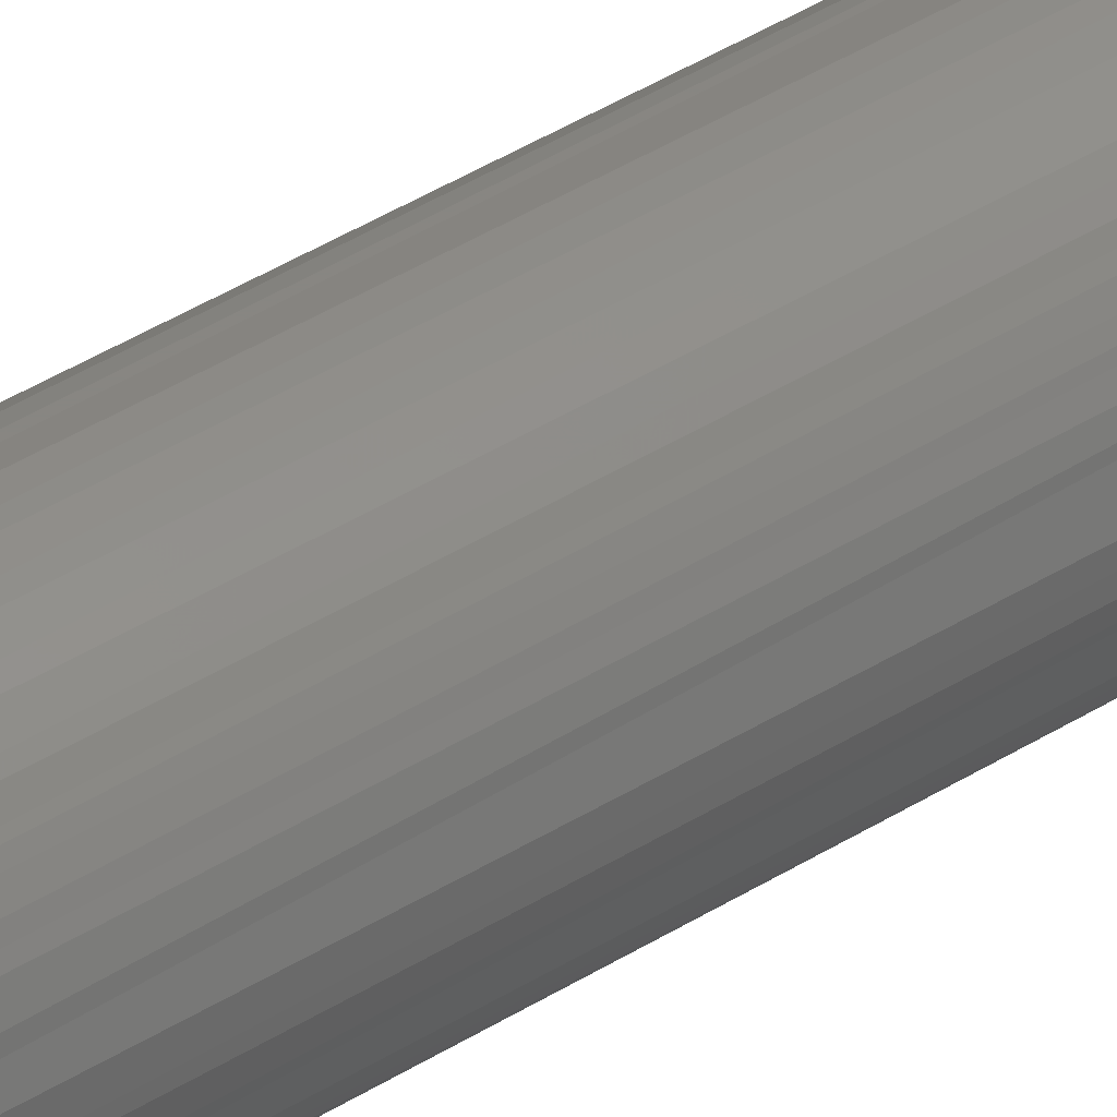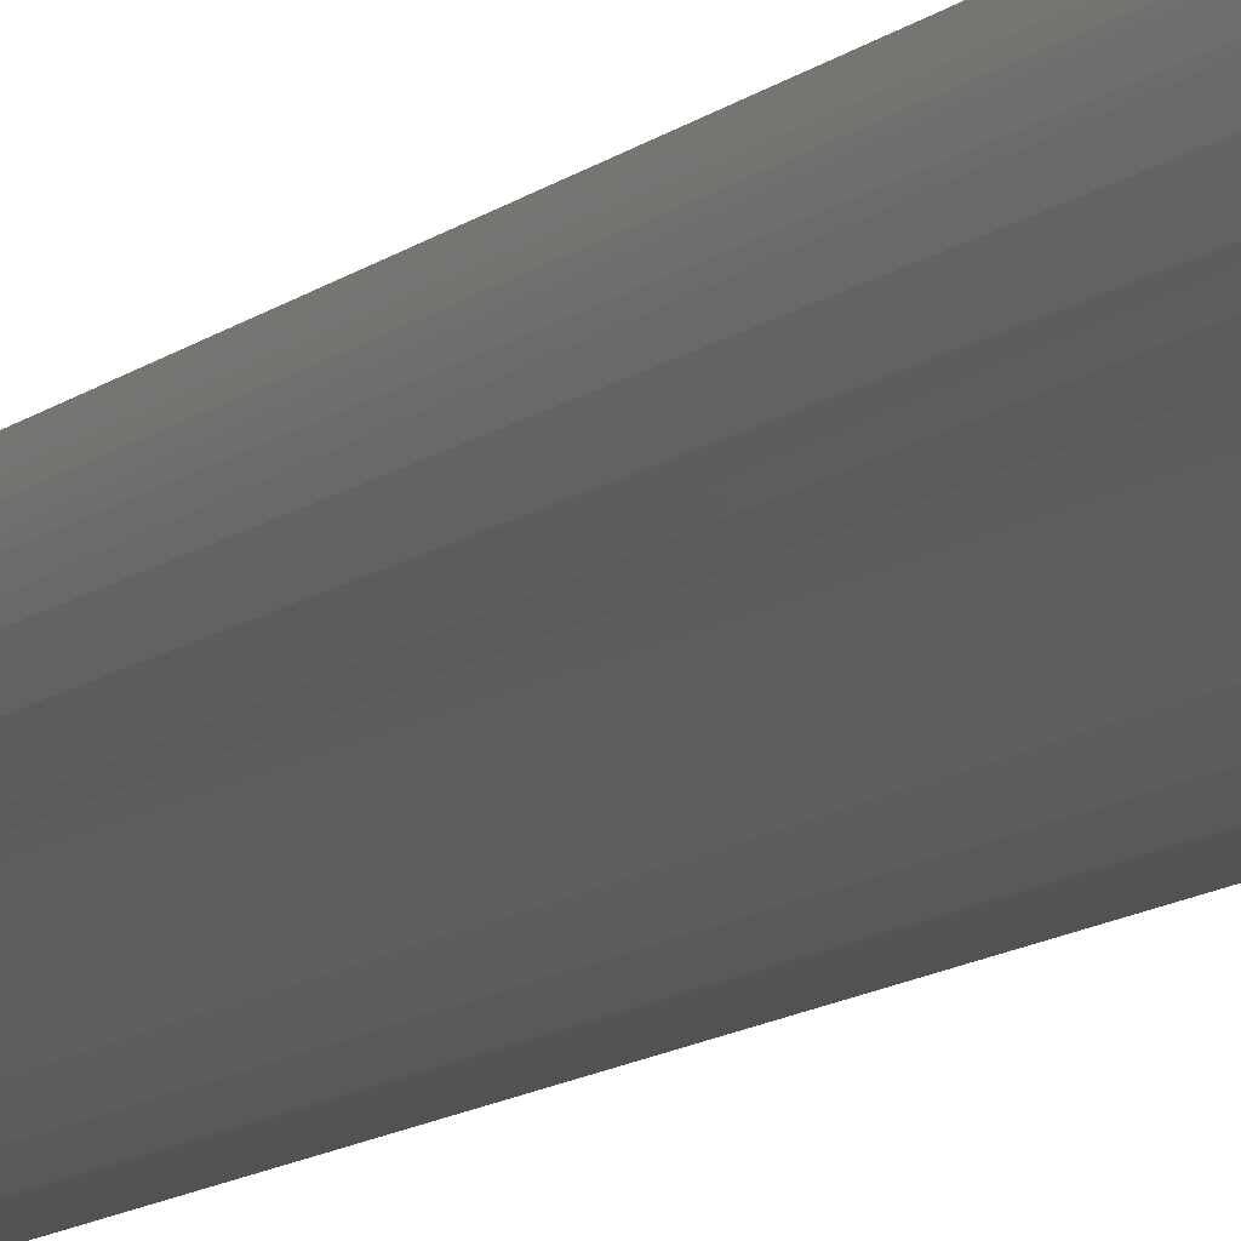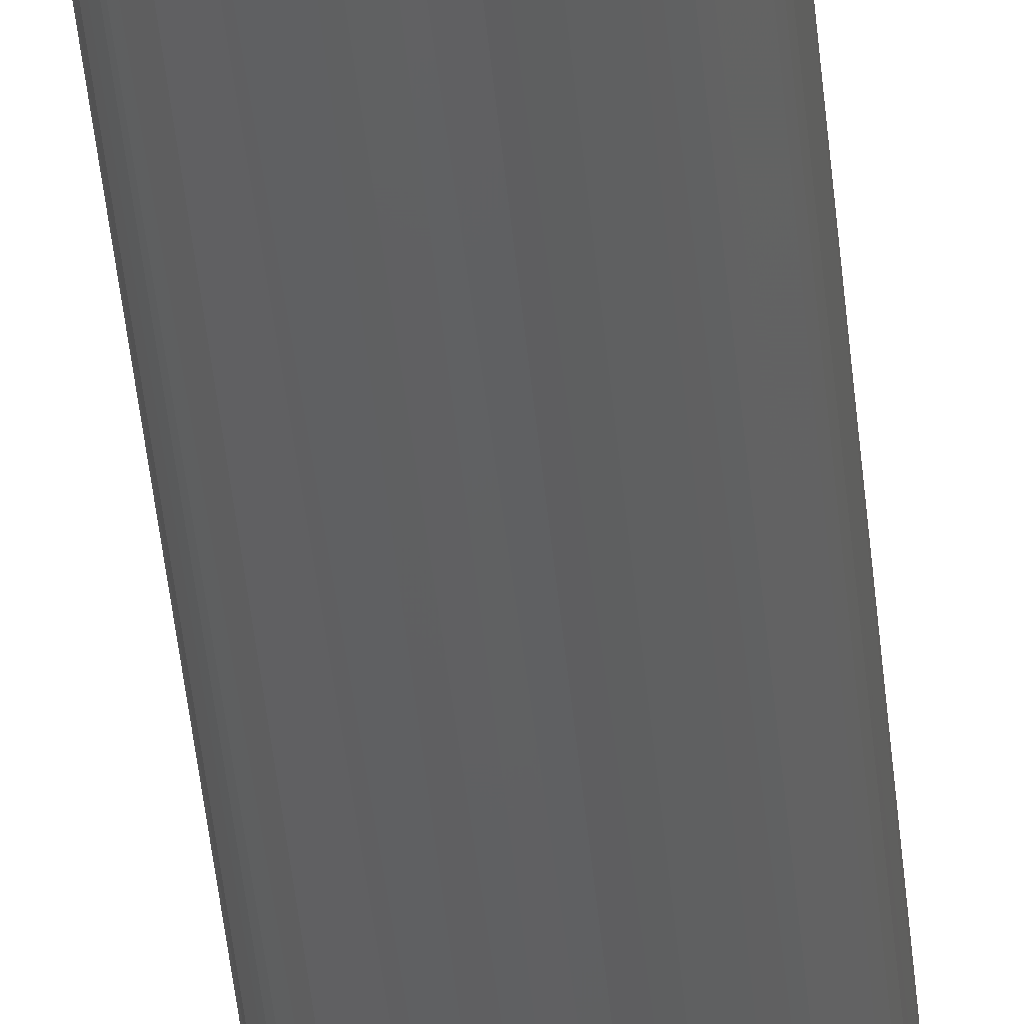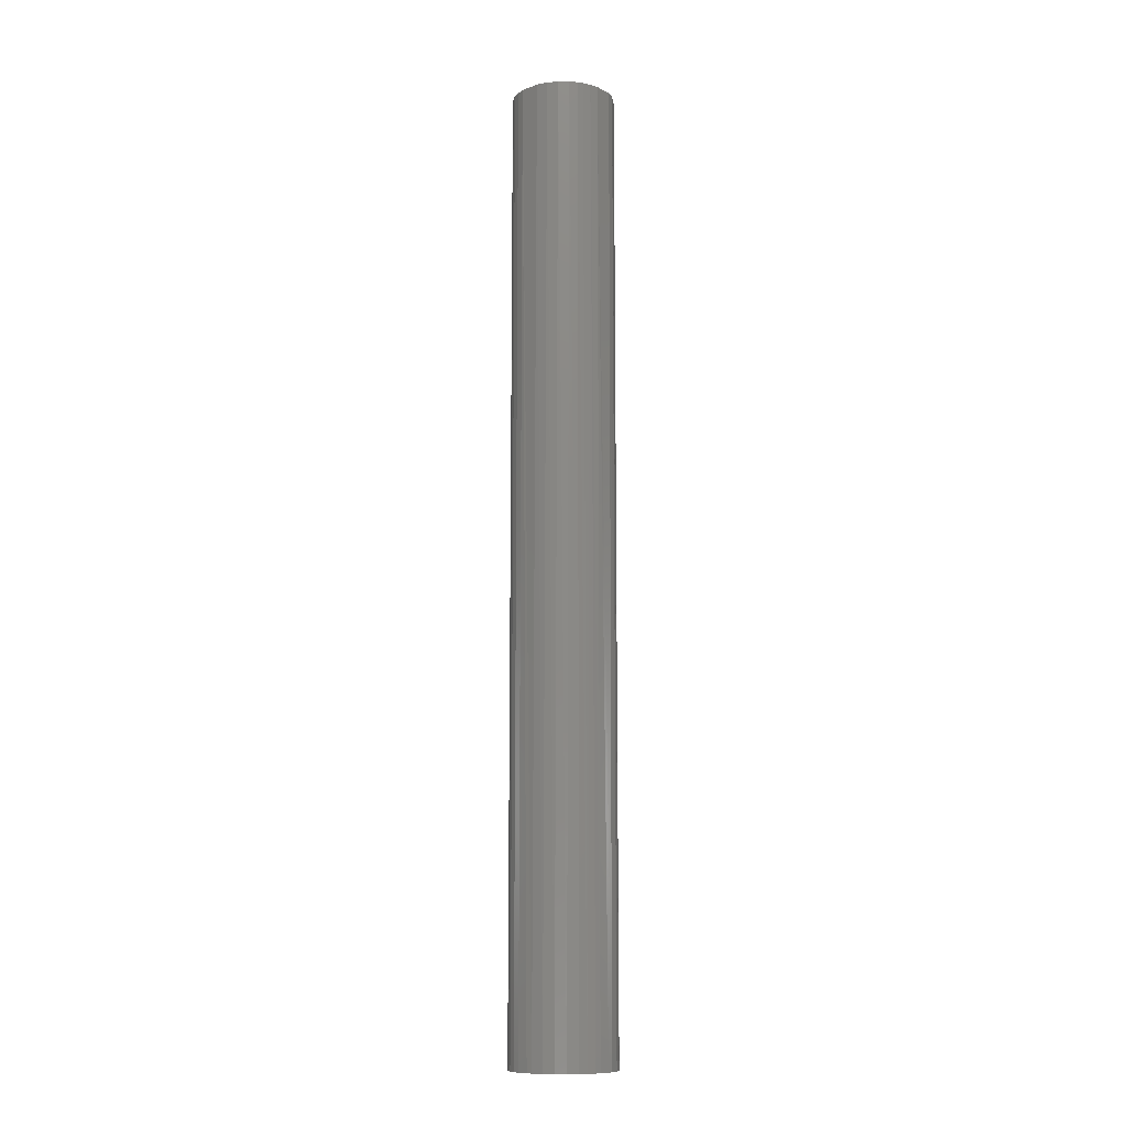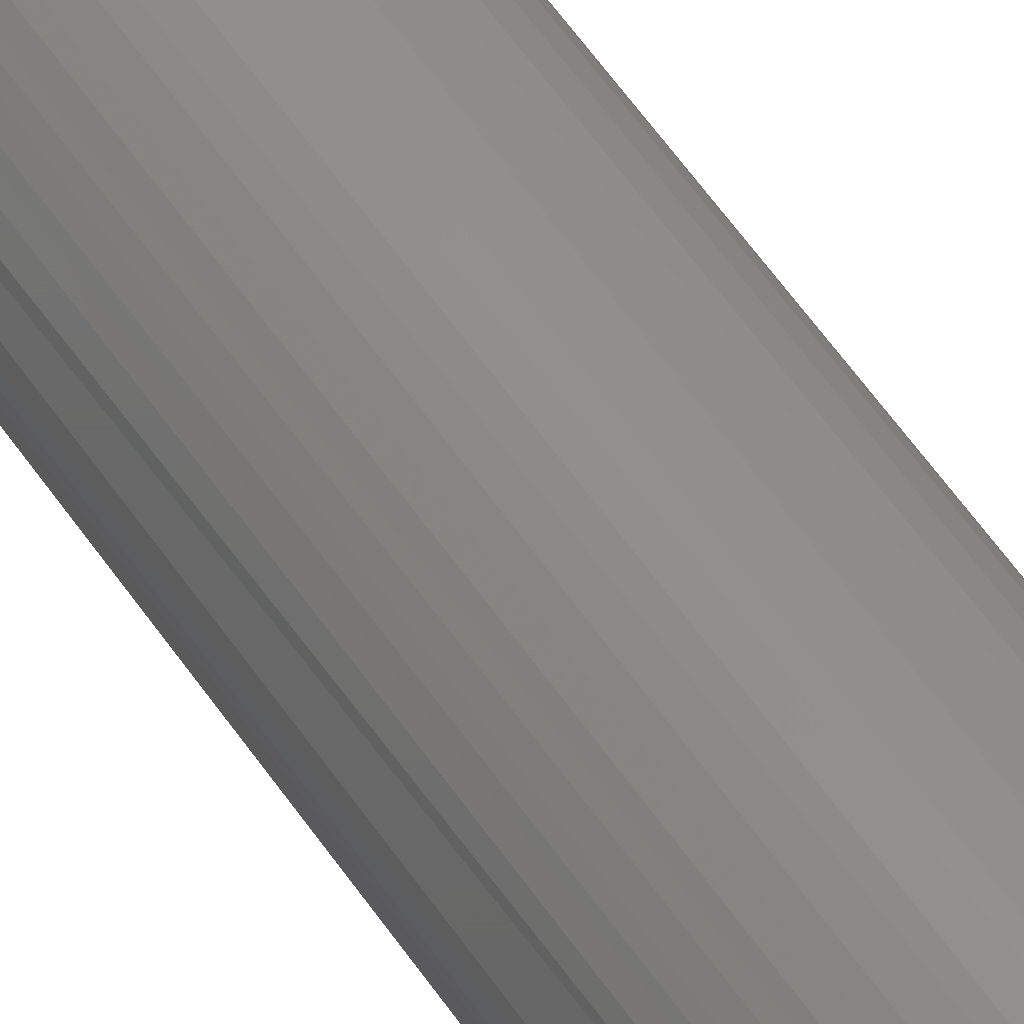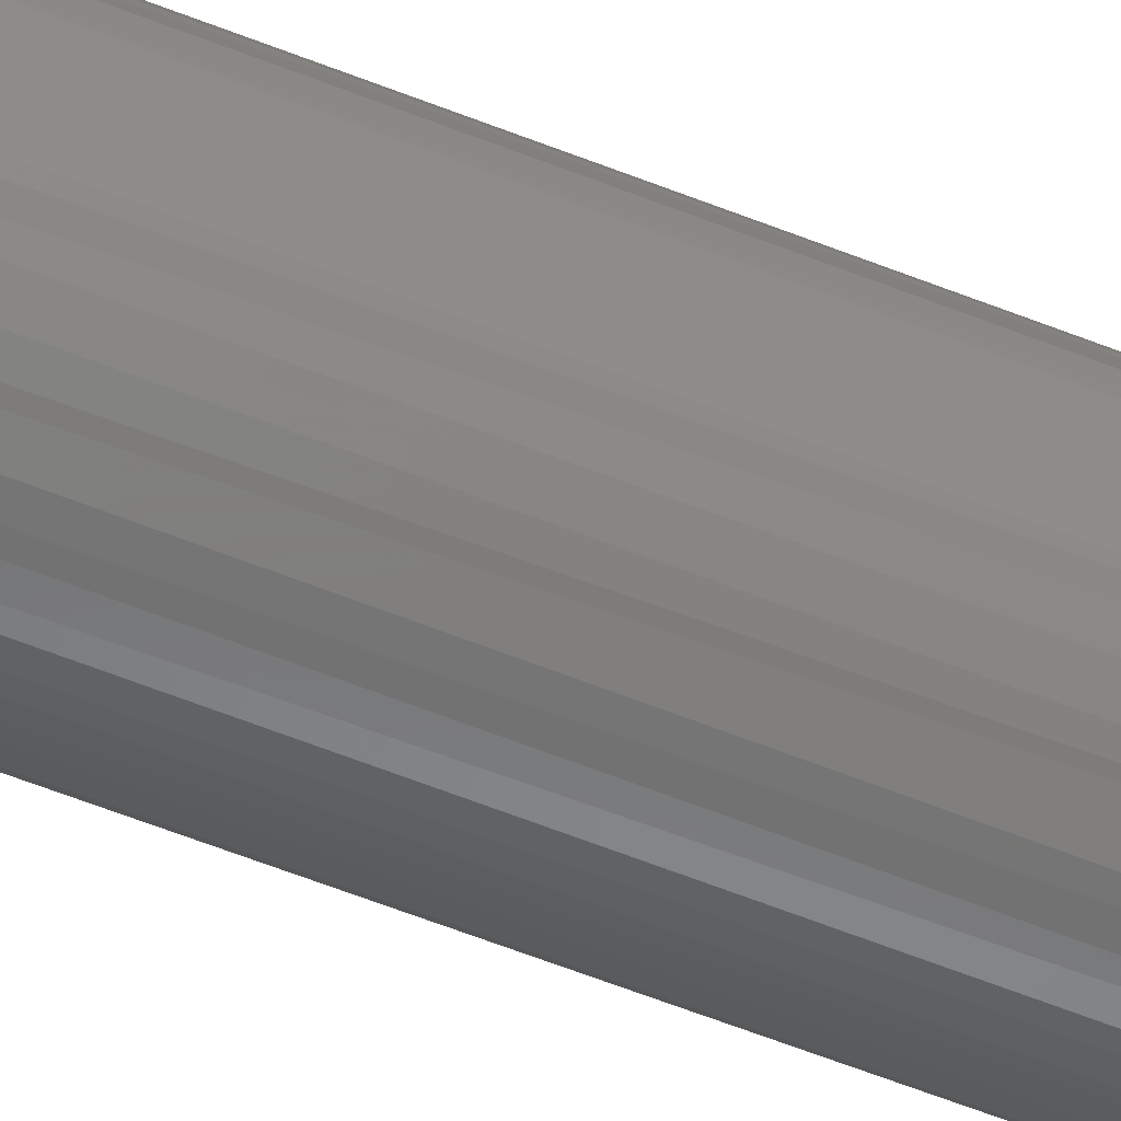
<metadata>
{"format":"stl","ext":"stl","renderer":"f3d","projection":"perspective","resolution":1024,"background":"white","views":[{"elev":41.8,"azim":-127.2,"up":"+Y"},{"elev":-8.3,"azim":158.6,"up":"+Y"},{"elev":-42.0,"azim":5.1,"up":"+Y"},{"elev":-10.9,"azim":-161.7,"up":"+Z"},{"elev":52.9,"azim":-32.4,"up":"+Y"},{"elev":-58.6,"azim":-112.5,"up":"+Y"}]}
</metadata>
<code>
# stl→obj: 124 verts, 244 faces
v 0.01854 0.01957 0.005907
v 0.02505 -0.009979 0.005907
v 0.01515 0.02235 0.005907
v 0.007223 0.02602 0.005907
v 0.009994 0.02508 0.005907
v 0.02559 0.008621 0.005907
v 0.02684 0.002919 0.005907
v 0.02313 0.01392 0.005907
v 0.0215 0.01634 0.005907
v 0.02637 -0.005804 0.005907
v 0.02684 -0.002919 0.005907
v 0.02313 -0.01392 0.005907
v -0.004368 0.02664 0.005907
v 0.0196 -0.01857 0.005907
v 0.009994 -0.02508 0.005907
v 0.01515 -0.02235 0.005907
v 0.004368 -0.02664 0.005907
v 0.001462 0.02696 0.005907
v -0.009994 0.02508 0.005907
v -0.027 0 0.005907
v -0.01515 0.02235 0.005907
v -0.02559 0.008621 0.005907
v -0.02313 0.01392 0.005907
v -0.02637 0.005804 0.005907
v -0.0215 0.01634 0.005907
v -0.01854 0.01957 0.005907
v -0.009994 -0.02508 0.005907
v -0.007223 -0.02602 0.005907
v -0.01515 -0.02235 0.005907
v -0.001462 -0.02696 0.005907
v -0.02313 -0.01392 0.005907
v -0.02559 -0.008621 0.005907
v -0.02637 -0.005804 0.005907
v -0.01854 -0.01957 0.005907
v -0.0215 -0.01634 0.005907
v -0.02485 0.002703 0.01091
v -0.02269 -0.0105 0.01091
v -0.0199 -0.01513 0.01091
v -0.02369 -0.007983 0.01091
v -0.02485 -0.002703 0.01091
v -0.01619 -0.01905 0.01091
v 0.0199 0.01513 0.01091
v 0.01619 0.01905 0.01091
v -0.01171 -0.02209 0.01091
v -0.001353 -0.02496 0.01091
v -0.006688 -0.02409 0.01091
v -0.01403 0.02069 0.01091
v -0.01815 0.01719 0.01091
v -0.02142 0.01289 0.01091
v -0.02369 0.007983 0.01091
v 0.001353 0.02496 0.01091
v -0.004045 0.02467 0.01091
v -0.009253 0.02322 0.01091
v 0.01619 -0.01905 0.01091
v 0.01403 -0.02069 0.01091
v 0.009253 -0.02322 0.01091
v 0.004045 -0.02467 0.01091
v 0.02142 -0.01289 0.01091
v 0.02269 -0.0105 0.01091
v 0.01903 -0.01616 0.01091
v 0.02405 -0.006678 0.01091
v 0.02485 -0.002703 0.01091
v 0.02485 0.002703 0.01091
v 0.02442 0.005374 0.01091
v 0.02269 0.0105 0.01091
v 0.006688 0.02409 0.01091
v 0.01171 0.02209 0.01091
v 0.005796 -0.02633 0.5049
v 0.01132 -0.02447 0.5049
v -0.01132 0.02447 0.5049
v -0.01515 0.02235 0.5049
v -0.02313 -0.01392 0.5049
v 0.02559 -0.008621 0.5049
v -0.01515 -0.02235 0.5049
v 0.01515 0.02235 0.5049
v 0.02661 0.004362 0.5049
v -0.02055 0.01745 0.5049
v 0.01854 0.01957 0.5049
v 0.02692 -0.00146 0.5049
v -0.02313 0.01392 0.5049
v 0.02505 0.009979 0.5049
v 0.0196 -0.01857 0.5049
v -0.005796 0.02633 0.5049
v -3.035e-17 0.02696 0.5049
v 0 -0.02696 0.5049
v 0.0215 0.01634 0.5049
v -0.02661 0.004362 0.5049
v -0.027 0 0.5049
v -0.02505 -0.009979 0.5049
v 0.005796 0.02633 0.5049
v 0.01632 -0.02146 0.5049
v -0.01854 -0.01957 0.5049
v -0.005796 -0.02633 0.5049
v 0.005366 -0.02438 0.5049
v -0.02485 -0.002703 0.5049
v 0.01511 -0.01987 0.5049
v -0.02405 0.006678 0.5049
v -0.01903 -0.01616 0.5049
v 0.02269 -0.0105 0.5049
v 0.02463 -0.004039 0.5049
v -0.02206 -0.01169 0.5049
v 0.02206 0.01169 0.5049
v 0.02493 0.001351 0.5049
v -0.01903 0.01616 0.5049
v -0.01511 0.01987 0.5049
v -0.01048 0.02266 0.5049
v -0.005366 0.02438 0.5049
v 0.01903 0.01616 0.5049
v 0.01815 -0.01719 0.5049
v 0.02405 0.006678 0.5049
v 0.005366 0.02438 0.5049
v 0.01048 0.02266 0.5049
v 0 0.02496 0.5049
v -0.02206 0.01169 0.5049
v 0.01511 0.01987 0.5049
v 0.01048 -0.02266 0.5049
v -0.01511 -0.01987 0.5049
v -0.01048 -0.02266 0.5049
v -0.005366 -0.02438 0.5049
v 0 -0.02496 0.5049
v -0.02493 0.001351 0.5049
v 0.02369 -0.007983 0.5049
v 0.02313 0.01392 0.5049
v -0.01748 0.02058 0.5049
f 1 2 3
f 4 5 2
f 5 3 2
f 6 7 8
f 9 8 2
f 2 8 10
f 11 8 7
f 10 8 11
f 1 9 2
f 12 13 2
f 14 13 12
f 15 13 16
f 17 13 15
f 4 2 18
f 19 20 21
f 22 23 24
f 20 24 23
f 23 25 20
f 20 25 26
f 13 20 19
f 26 21 20
f 27 13 28
f 29 13 27
f 14 16 13
f 18 2 13
f 28 13 30
f 30 13 17
f 31 32 13
f 33 20 13
f 29 34 13
f 34 35 13
f 35 31 13
f 33 13 32
f 36 37 38
f 36 39 37
f 36 40 39
f 38 41 42
f 42 43 38
f 41 44 42
f 45 42 46
f 44 46 42
f 47 48 38
f 48 49 38
f 49 50 38
f 36 38 50
f 51 52 38
f 47 38 53
f 53 38 52
f 54 42 55
f 55 42 56
f 56 42 57
f 58 59 42
f 45 57 42
f 60 42 54
f 60 58 42
f 59 61 42
f 61 62 42
f 63 42 62
f 63 64 42
f 65 42 64
f 51 38 66
f 66 38 67
f 67 38 43
f 68 17 15
f 69 15 16
f 21 70 19
f 26 71 21
f 35 34 72
f 2 10 73
f 2 73 12
f 74 27 28
f 74 29 27
f 75 5 4
f 6 76 7
f 77 26 25
f 73 10 11
f 1 78 9
f 7 79 11
f 22 80 23
f 6 8 81
f 12 82 14
f 83 13 19
f 1 3 78
f 3 5 75
f 18 13 84
f 30 17 85
f 9 86 8
f 24 20 87
f 88 20 33
f 31 89 32
f 31 35 72
f 4 18 90
f 80 22 24
f 88 33 32
f 14 91 16
f 77 25 23
f 92 34 29
f 93 28 30
f 94 56 57
f 95 37 39
f 96 54 55
f 97 36 50
f 54 96 60
f 98 41 38
f 59 58 99
f 99 61 59
f 61 100 62
f 37 101 38
f 65 102 42
f 103 63 62
f 48 104 49
f 103 64 63
f 48 47 105
f 47 53 106
f 52 107 53
f 43 42 108
f 109 58 60
f 110 65 64
f 51 66 111
f 66 67 112
f 113 52 51
f 49 114 50
f 67 43 115
f 56 116 55
f 117 44 41
f 46 44 118
f 45 46 119
f 40 95 39
f 45 120 57
f 36 121 40
f 68 15 69
f 120 94 57
f 116 56 94
f 122 61 99
f 16 91 69
f 109 99 58
f 122 100 61
f 11 79 73
f 73 82 12
f 100 103 62
f 79 7 76
f 76 6 81
f 81 8 123
f 123 8 86
f 84 90 18
f 112 111 66
f 110 102 65
f 108 42 102
f 86 9 78
f 75 78 3
f 90 75 4
f 115 43 108
f 103 110 64
f 113 51 111
f 72 89 31
f 72 34 92
f 115 112 67
f 88 32 89
f 95 40 121
f 120 45 119
f 74 92 29
f 28 93 74
f 85 93 30
f 46 118 119
f 98 117 41
f 44 117 118
f 80 24 87
f 82 91 14
f 121 36 97
f 109 60 96
f 19 70 83
f 23 80 77
f 107 106 53
f 26 77 124
f 104 48 105
f 114 49 104
f 85 17 68
f 50 114 97
f 55 116 96
f 87 20 88
f 113 107 52
f 95 101 37
f 101 98 38
f 47 106 105
f 71 26 124
f 70 21 71
f 84 13 83
f 88 95 121
f 88 89 95
f 72 101 89
f 95 89 101
f 92 98 72
f 101 72 98
f 74 117 92
f 93 118 74
f 98 92 117
f 85 119 93
f 117 74 118
f 120 119 85
f 118 93 119
f 71 124 105
f 77 104 124
f 105 124 104
f 80 104 77
f 104 80 114
f 80 87 97
f 88 121 87
f 114 80 97
f 97 87 121
f 84 107 113
f 84 83 107
f 71 106 70
f 70 107 83
f 107 70 106
f 106 71 105
f 85 94 120
f 85 68 94
f 69 94 68
f 91 116 69
f 82 109 91
f 112 90 111
f 113 111 84
f 115 75 112
f 84 111 90
f 75 90 112
f 75 115 78
f 78 115 108
f 110 81 102
f 102 123 108
f 78 108 86
f 86 108 123
f 103 76 110
f 123 102 81
f 81 110 76
f 100 79 103
f 76 103 79
f 122 73 100
f 99 73 122
f 79 100 73
f 73 99 82
f 96 91 109
f 116 91 96
f 109 82 99
f 94 69 116

</code>
